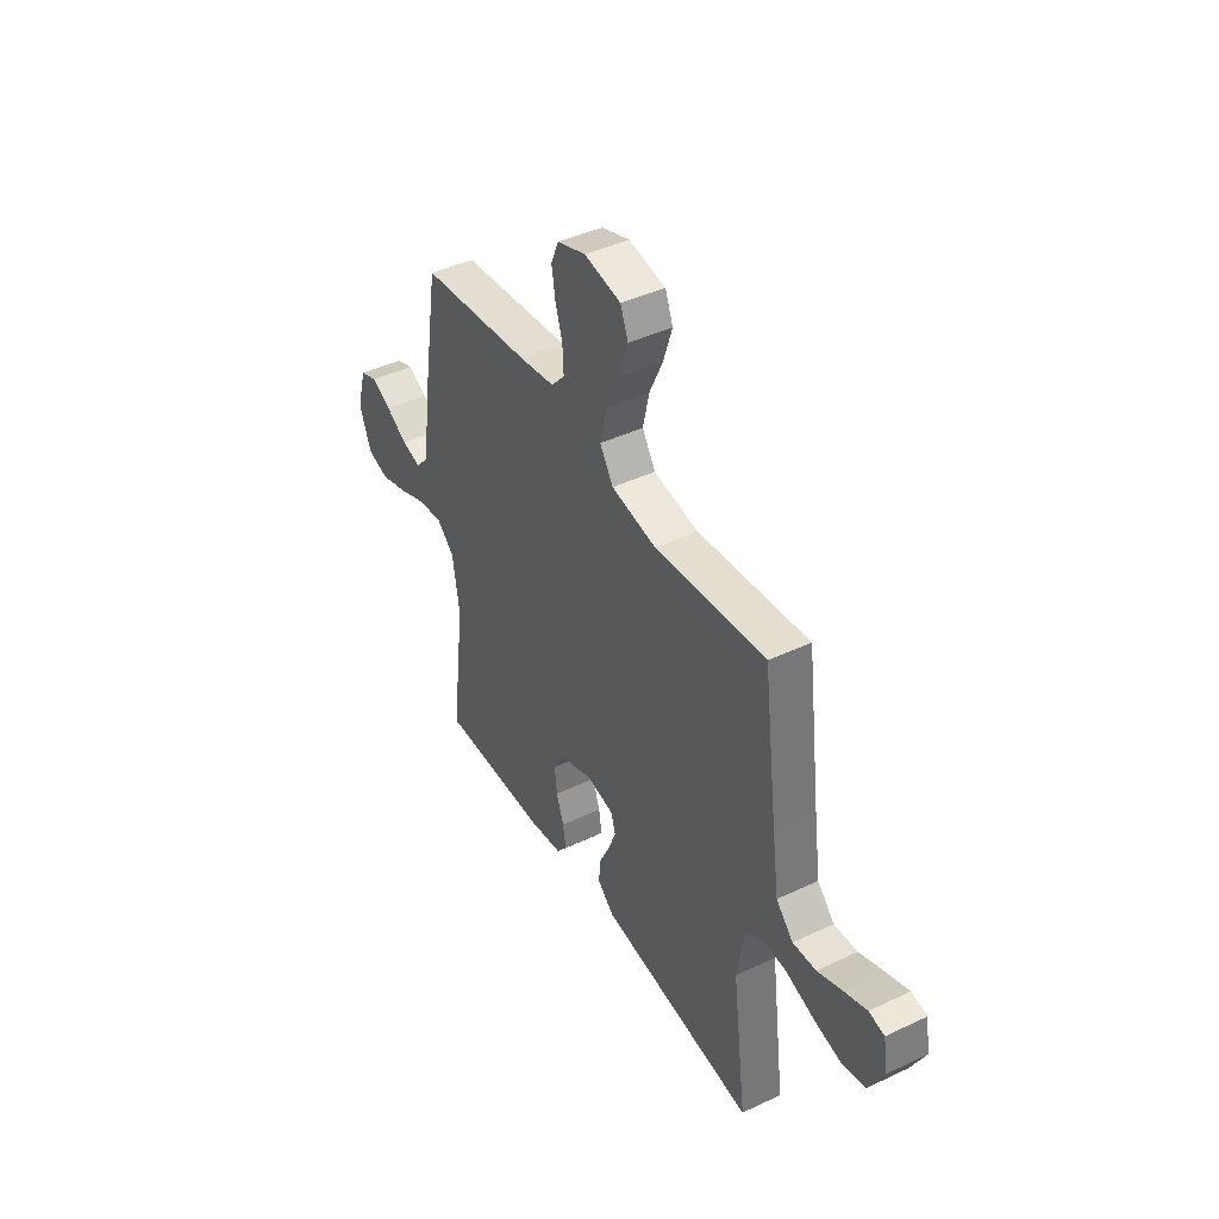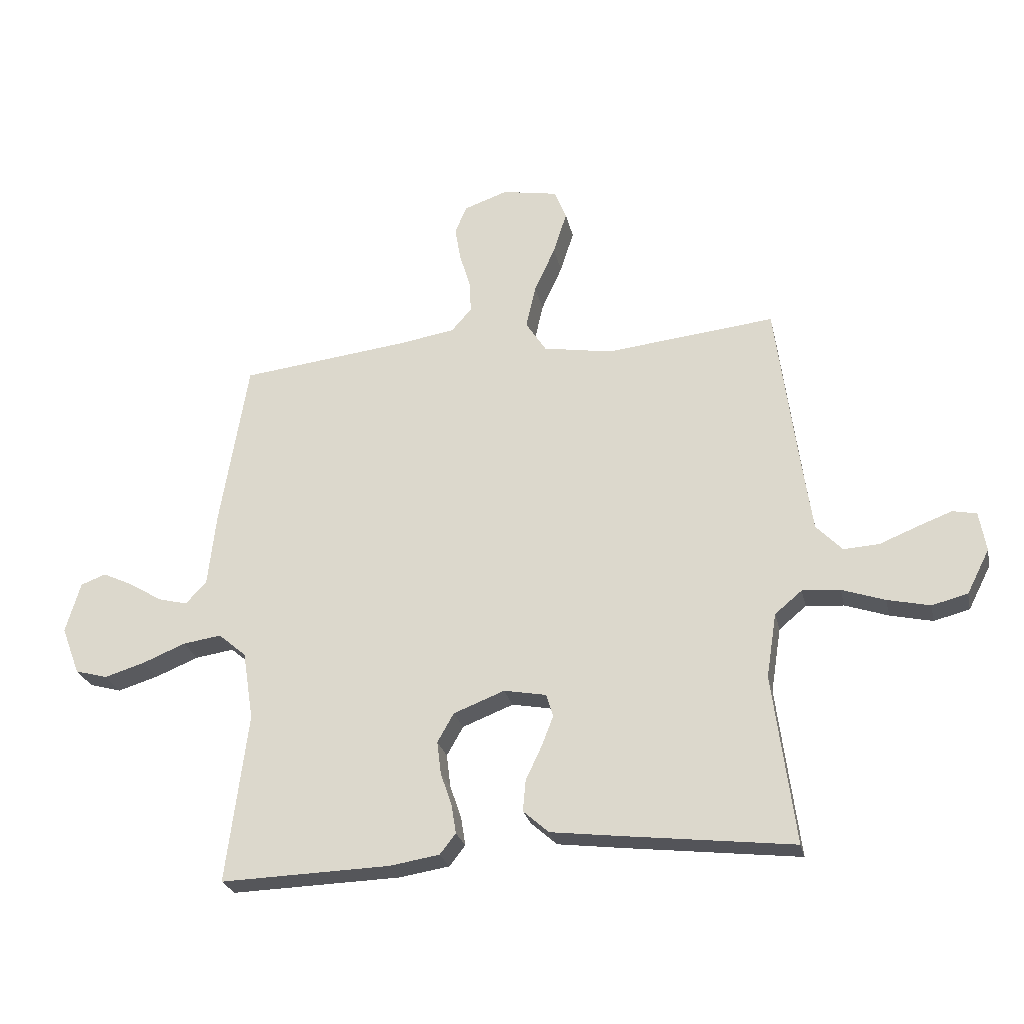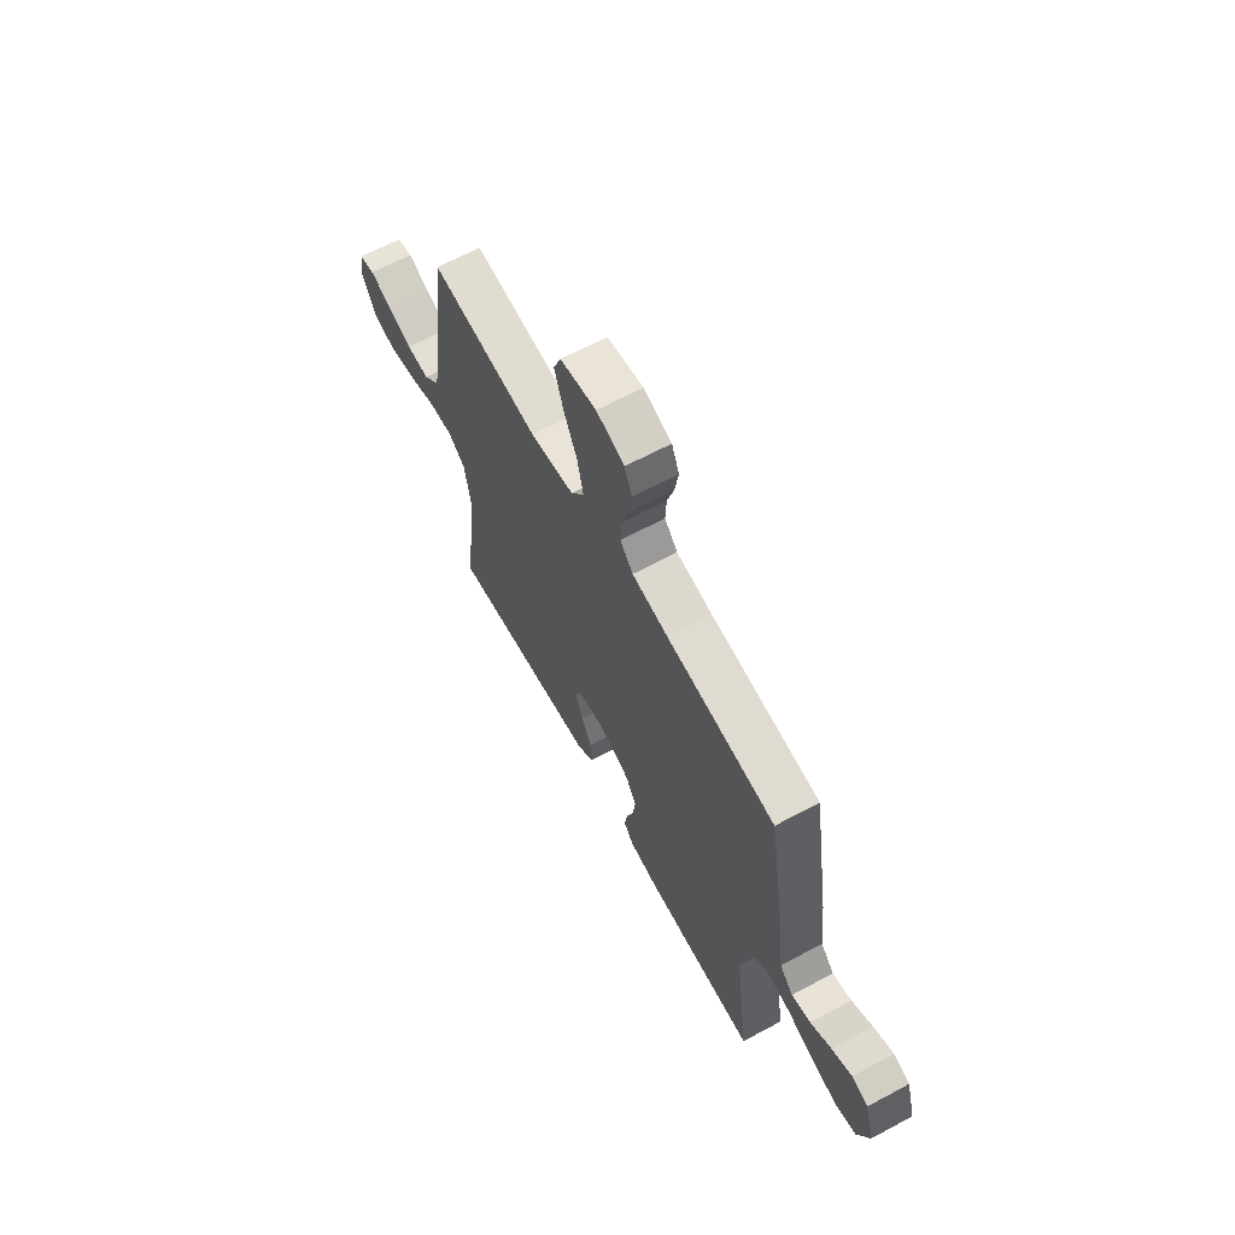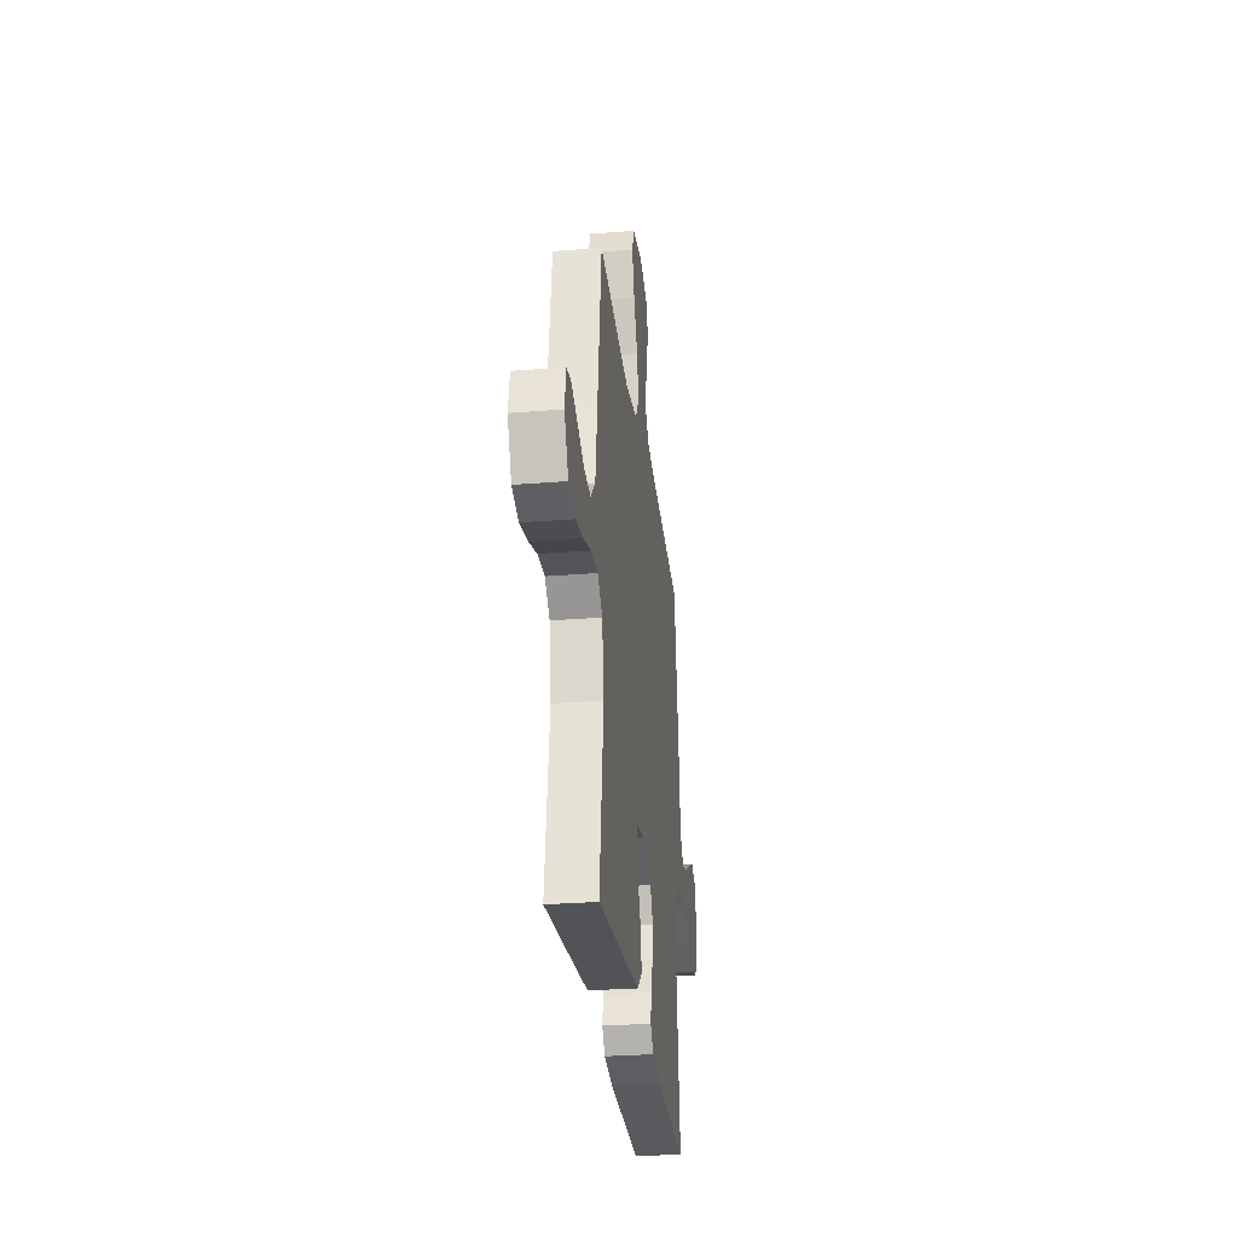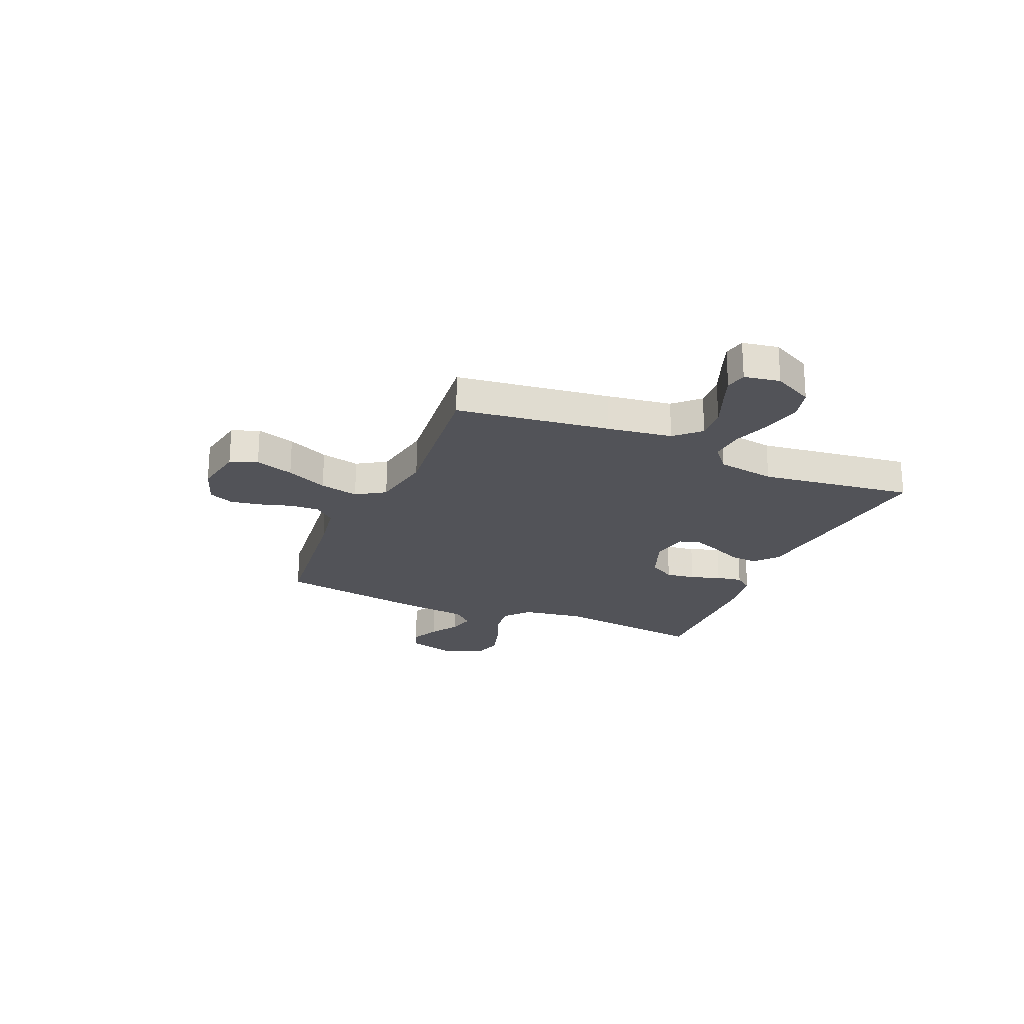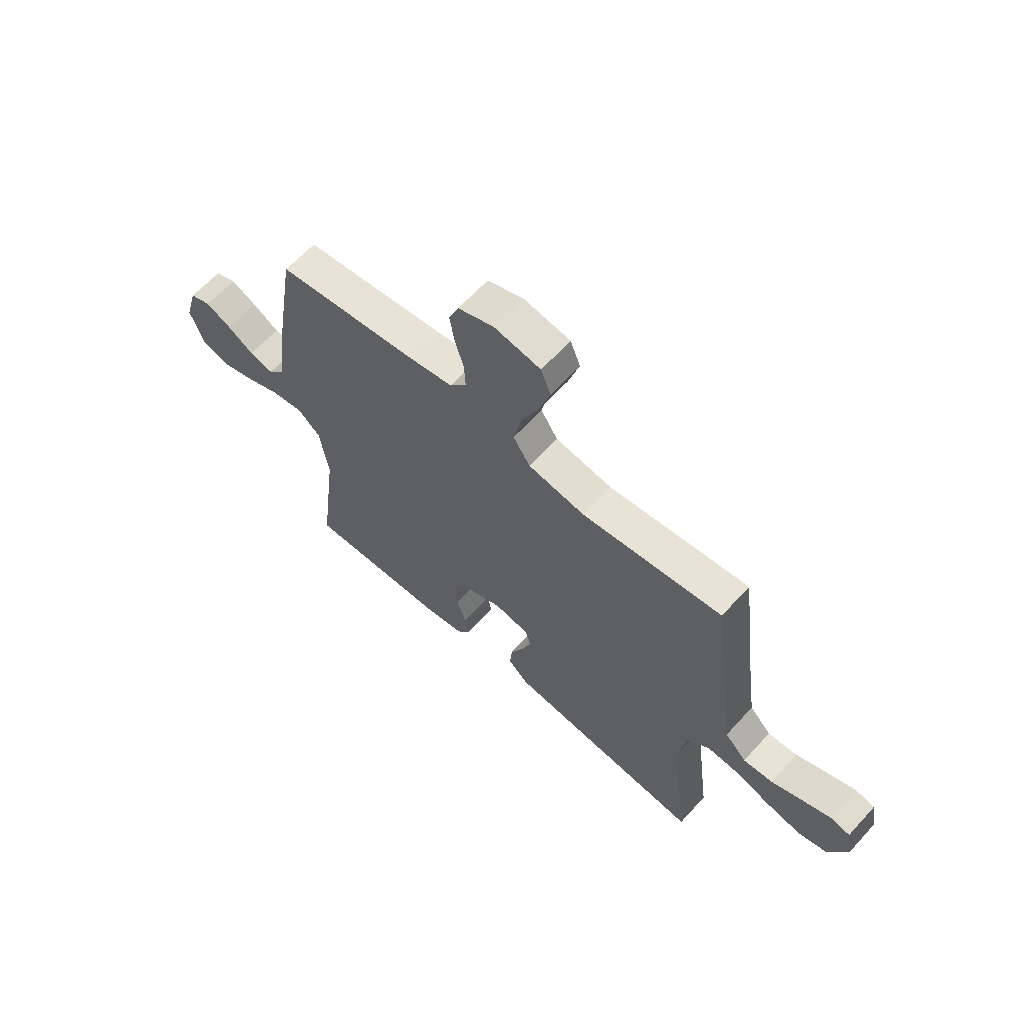
<metadata>
{"format":"obj","ext":"obj","renderer":"f3d","projection":"perspective","resolution":1024,"background":"white","views":[{"elev":43.1,"azim":60.7,"up":"+Z"},{"elev":-25.6,"azim":12.3,"up":"+Z"},{"elev":64.7,"azim":-118.4,"up":"+Z"},{"elev":-29.0,"azim":96.9,"up":"+Z"},{"elev":-22.7,"azim":66.8,"up":"+Y"},{"elev":62.8,"azim":42.2,"up":"+Z"}]}
</metadata>
<code>
v -0.5 0.07 0.5
v -0.2 0.07 0.535
v -0.102 0.07 0.551
v -0.066 0.07 0.592
v -0.069 0.07 0.649
v -0.088 0.07 0.712
v -0.098 0.07 0.772
v -0.077 0.07 0.821
v 0 0.07 0.848
v 0.099 0.07 0.83
v 0.12 0.07 0.777
v 0.096 0.07 0.702
v 0.059 0.07 0.621
v 0.042 0.07 0.545
v 0.078 0.07 0.489
v 0.2 0.07 0.468
v 0.5 0.07 0.5
v 0.539 0.07 0.2
v 0.557 0.07 0.073
v 0.603 0.07 0.025
v 0.666 0.07 0.029
v 0.733 0.07 0.056
v 0.794 0.07 0.079
v 0.836 0.07 0.07
v 0.848 0.07 0
v 0.808 0.07 -0.078
v 0.745 0.07 -0.094
v 0.67 0.07 -0.077
v 0.594 0.07 -0.051
v 0.527 0.07 -0.046
v 0.479 0.07 -0.086
v 0.461 0.07 -0.2
v 0.5 0.07 -0.5
v 0.2 0.07 -0.465
v 0.078 0.07 -0.45
v 0.033 0.07 -0.41
v 0.038 0.07 -0.355
v 0.066 0.07 -0.296
v 0.087 0.07 -0.242
v 0.075 0.07 -0.202
v 0 0.07 -0.188
v -0.09 0.07 -0.223
v -0.119 0.07 -0.274
v -0.112 0.07 -0.332
v -0.092 0.07 -0.39
v -0.084 0.07 -0.441
v -0.112 0.07 -0.477
v -0.2 0.07 -0.491
v -0.5 0.07 -0.5
v -0.462 0.07 -0.2
v -0.481 0.07 -0.079
v -0.53 0.07 -0.037
v -0.598 0.07 -0.047
v -0.674 0.07 -0.078
v -0.746 0.07 -0.1
v -0.803 0.07 -0.084
v -0.835 0.07 0
v -0.809 0.07 0.09
v -0.764 0.07 0.107
v -0.709 0.07 0.081
v -0.652 0.07 0.046
v -0.6 0.07 0.033
v -0.563 0.07 0.073
v -0.549 0.07 0.2
v -0.5 0 0.5
v -0.2 0 0.535
v -0.102 0 0.551
v -0.066 0 0.592
v -0.069 0 0.649
v -0.088 0 0.712
v -0.098 0 0.772
v -0.077 0 0.821
v 0 0 0.848
v 0.099 0 0.83
v 0.12 0 0.777
v 0.096 0 0.702
v 0.059 0 0.621
v 0.042 0 0.545
v 0.078 0 0.489
v 0.2 0 0.468
v 0.5 0 0.5
v 0.539 0 0.2
v 0.557 0 0.073
v 0.603 0 0.025
v 0.666 0 0.029
v 0.733 0 0.056
v 0.794 0 0.079
v 0.836 0 0.07
v 0.848 0 0
v 0.808 0 -0.078
v 0.745 0 -0.094
v 0.67 0 -0.077
v 0.594 0 -0.051
v 0.527 0 -0.046
v 0.479 0 -0.086
v 0.461 0 -0.2
v 0.5 0 -0.5
v 0.2 0 -0.465
v 0.078 0 -0.45
v 0.033 0 -0.41
v 0.038 0 -0.355
v 0.066 0 -0.296
v 0.087 0 -0.242
v 0.075 0 -0.202
v 0 0 -0.188
v -0.09 0 -0.223
v -0.119 0 -0.274
v -0.112 0 -0.332
v -0.092 0 -0.39
v -0.084 0 -0.441
v -0.112 0 -0.477
v -0.2 0 -0.491
v -0.5 0 -0.5
v -0.462 0 -0.2
v -0.481 0 -0.079
v -0.53 0 -0.037
v -0.598 0 -0.047
v -0.674 0 -0.078
v -0.746 0 -0.1
v -0.803 0 -0.084
v -0.835 0 0
v -0.809 0 0.09
v -0.764 0 0.107
v -0.709 0 0.081
v -0.652 0 0.046
v -0.6 0 0.033
v -0.563 0 0.073
v -0.549 0 0.2
f 63 64 1 2
f 59 60 61
f 58 59 61
f 57 58 61
f 56 57 61
f 55 56 61
f 54 55 61
f 53 54 61
f 52 53 61 62
f 51 52 62 63
f 48 49 50
f 47 48 50
f 46 47 50
f 45 46 50
f 44 45 50
f 43 44 50 51
f 63 2 3
f 51 63 3
f 43 51 3
f 42 43 3
f 36 37 38
f 35 36 38
f 34 35 38
f 33 34 38
f 32 33 38
f 31 32 38 39
f 30 31 39 40
f 27 28 29
f 26 27 29
f 25 26 29
f 24 25 29
f 23 24 29
f 22 23 29
f 21 22 29
f 20 21 29 30
f 30 40 41
f 20 30 41
f 19 20 41
f 16 17 18
f 19 41 42
f 18 19 42
f 16 18 42
f 15 16 42
f 11 12 13
f 10 11 13
f 9 10 13
f 8 9 13
f 7 8 13
f 6 7 13
f 5 6 13
f 4 5 13 14
f 14 15 42
f 4 14 42
f 3 4 42
f 66 65 128 127
f 125 124 123
f 125 123 122
f 125 122 121
f 125 121 120
f 125 120 119
f 125 119 118
f 125 118 117
f 126 125 117 116
f 127 126 116 115
f 114 113 112
f 114 112 111
f 114 111 110
f 114 110 109
f 114 109 108
f 115 114 108 107
f 67 66 127
f 67 127 115
f 67 115 107
f 67 107 106
f 102 101 100
f 102 100 99
f 102 99 98
f 102 98 97
f 102 97 96
f 103 102 96 95
f 104 103 95 94
f 93 92 91
f 93 91 90
f 93 90 89
f 93 89 88
f 93 88 87
f 93 87 86
f 93 86 85
f 94 93 85 84
f 105 104 94
f 105 94 84
f 105 84 83
f 82 81 80
f 106 105 83
f 106 83 82
f 106 82 80
f 106 80 79
f 77 76 75
f 77 75 74
f 77 74 73
f 77 73 72
f 77 72 71
f 77 71 70
f 77 70 69
f 78 77 69 68
f 106 79 78
f 106 78 68
f 106 68 67
f 1 65 66 2
f 2 66 67 3
f 3 67 68 4
f 4 68 69 5
f 5 69 70 6
f 6 70 71 7
f 7 71 72 8
f 8 72 73 9
f 9 73 74 10
f 10 74 75 11
f 11 75 76 12
f 12 76 77 13
f 13 77 78 14
f 14 78 79 15
f 15 79 80 16
f 16 80 81 17
f 17 81 82 18
f 18 82 83 19
f 19 83 84 20
f 20 84 85 21
f 21 85 86 22
f 22 86 87 23
f 23 87 88 24
f 24 88 89 25
f 25 89 90 26
f 26 90 91 27
f 27 91 92 28
f 28 92 93 29
f 29 93 94 30
f 30 94 95 31
f 31 95 96 32
f 32 96 97 33
f 33 97 98 34
f 34 98 99 35
f 35 99 100 36
f 36 100 101 37
f 37 101 102 38
f 38 102 103 39
f 39 103 104 40
f 40 104 105 41
f 41 105 106 42
f 42 106 107 43
f 43 107 108 44
f 44 108 109 45
f 45 109 110 46
f 46 110 111 47
f 47 111 112 48
f 48 112 113 49
f 49 113 114 50
f 50 114 115 51
f 51 115 116 52
f 52 116 117 53
f 53 117 118 54
f 54 118 119 55
f 55 119 120 56
f 56 120 121 57
f 57 121 122 58
f 58 122 123 59
f 59 123 124 60
f 60 124 125 61
f 61 125 126 62
f 62 126 127 63
f 63 127 128 64
f 64 128 65 1

</code>
